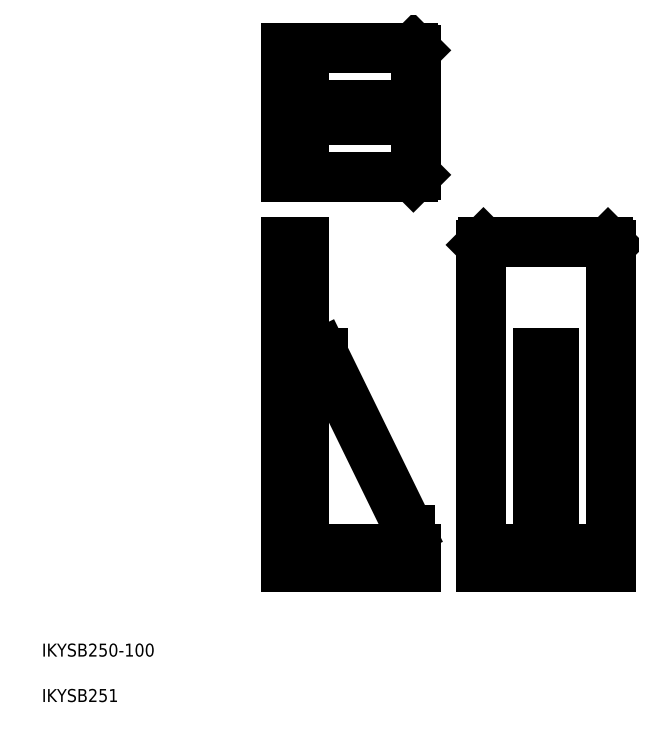
<metadata>
{"format":"dxf","ext":"dxf","renderer":"ezdxf+matplotlib","layout":"modelspace","background":"white","min_lineweight":24,"dpi":150}
</metadata>
<code>
0
SECTION
2
ENTITIES
0
TEXT
8
0
10
50
20
85
30
0
40
10
1
IKYSB250-100
0
TEXT
8
0
10
50
20
50
30
0
40
10
1
IKYSB251
0
LINE
8
0
10
432.4
20
168.3
30
0
11
432.4
21
319.3
31
0
0
LINE
8
0
10
444.4
20
168.3
30
0
11
444.4
21
319.3
31
0
0
LINE
8
0
10
388.4
20
154.3
30
0
11
388.4
21
402.3
31
0
0
LINE
8
0
10
488.4
20
154.3
30
0
11
488.4
21
402.3
31
0
0
LINE
8
0
10
266.4
20
319.3
30
0
11
333.4
21
182.3
31
0
0
LINE
8
0
10
252.4
20
168.3
30
0
11
252.4
21
404.3
31
0
0
LINE
8
0
10
238.4
20
154.3
30
0
11
238.4
21
404.3
31
0
0
LINE
8
0
10
338.4
20
168.3
30
0
11
338.4
21
154.3
31
0
0
LINE
8
0
10
338.4
20
154.3
30
0
11
238.4
21
154.3
31
0
0
LINE
8
0
10
338.4
20
168.3
30
0
11
252.4
21
168.3
31
0
0
LINE
8
0
10
333.4
20
182.3
30
0
11
333.4
21
168.3
31
0
0
LINE
8
0
10
488.4
20
154.3
30
0
11
388.4
21
154.3
31
0
0
LINE
8
0
10
488.4
20
168.3
30
0
11
388.4
21
168.3
31
0
0
LINE
8
0
10
266.4
20
319.3
30
0
11
252.4
21
319.3
31
0
0
LINE
8
0
10
238.4
20
404.3
30
0
11
252.4
21
404.3
31
0
0
LINE
8
0
10
338.4
20
552.3
30
0
11
338.4
21
456.3
31
0
0
LINE
8
0
10
238.4
20
454.3
30
0
11
238.4
21
554.3
31
0
0
LINE
8
0
10
252.4
20
454.3
30
0
11
252.4
21
554.3
31
0
0
LINE
8
0
10
336.4
20
454.3
30
0
11
238.4
21
454.3
31
0
0
LINE
8
0
10
252.4
20
510.3
30
0
11
333.4
21
510.3
31
0
0
LINE
8
0
10
252.4
20
498.3
30
0
11
333.4
21
498.3
31
0
0
LINE
8
0
10
238.4
20
504.3
30
0
11
238.4
21
504.3
31
0
0
LINE
8
0
10
336.4
20
454.3
30
0
11
338.4
21
456.3
31
0
0
LINE
8
0
10
333.4
20
510.3
30
0
11
333.4
21
498.3
31
0
0
LINE
8
0
10
238.4
20
554.3
30
0
11
336.4
21
554.3
31
0
0
LINE
8
0
10
336.4
20
554.3
30
0
11
338.4
21
552.3
31
0
0
LINE
8
0
10
390.4
20
404.3
30
0
11
486.4
21
404.3
31
0
0
LINE
8
0
10
444.4
20
319.3
30
0
11
432.4
21
319.3
31
0
0
LINE
8
0
10
388.4
20
402.3
30
0
11
390.4
21
404.3
31
0
0
LINE
8
0
10
486.4
20
404.3
30
0
11
488.4
21
402.3
31
0
0
LINE
8
0
10
266.4
20
498.3
30
0
11
266.4
21
510.3
31
0
0
LINE
8
0
10
432.4
20
182.3
30
0
11
444.4
21
182.3
31
0
0
ENDSEC
0
EOF

</code>
